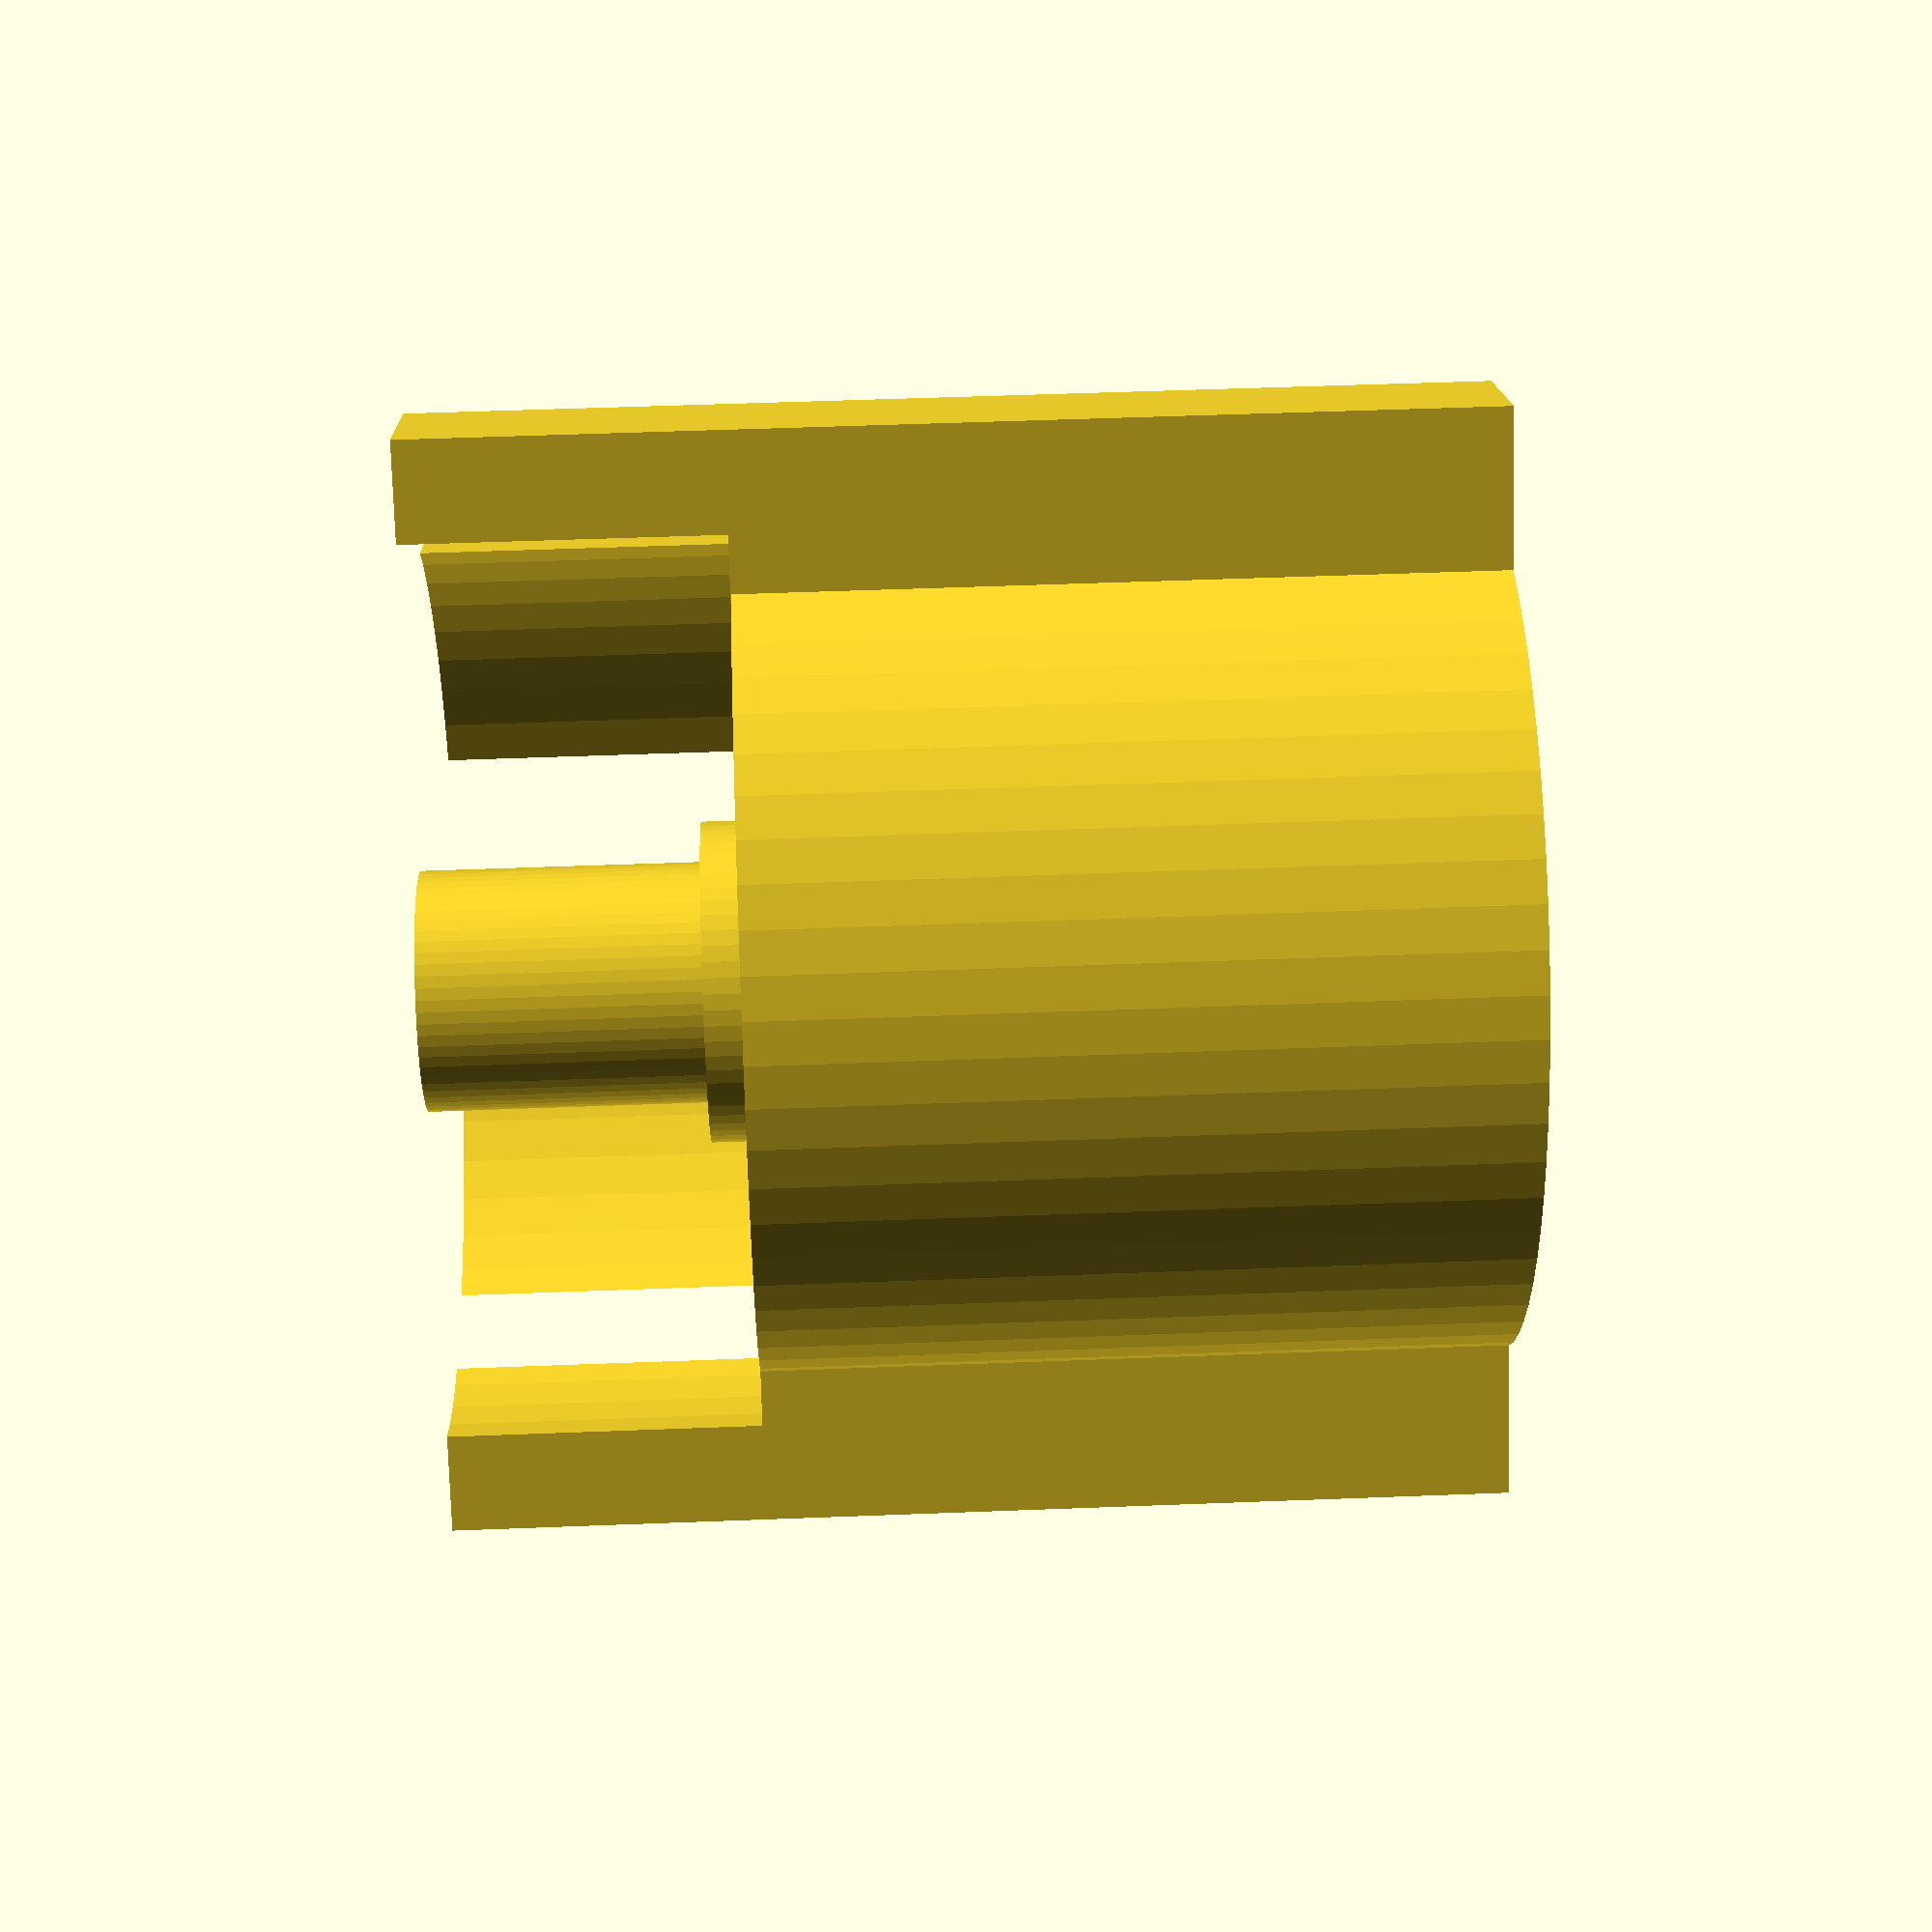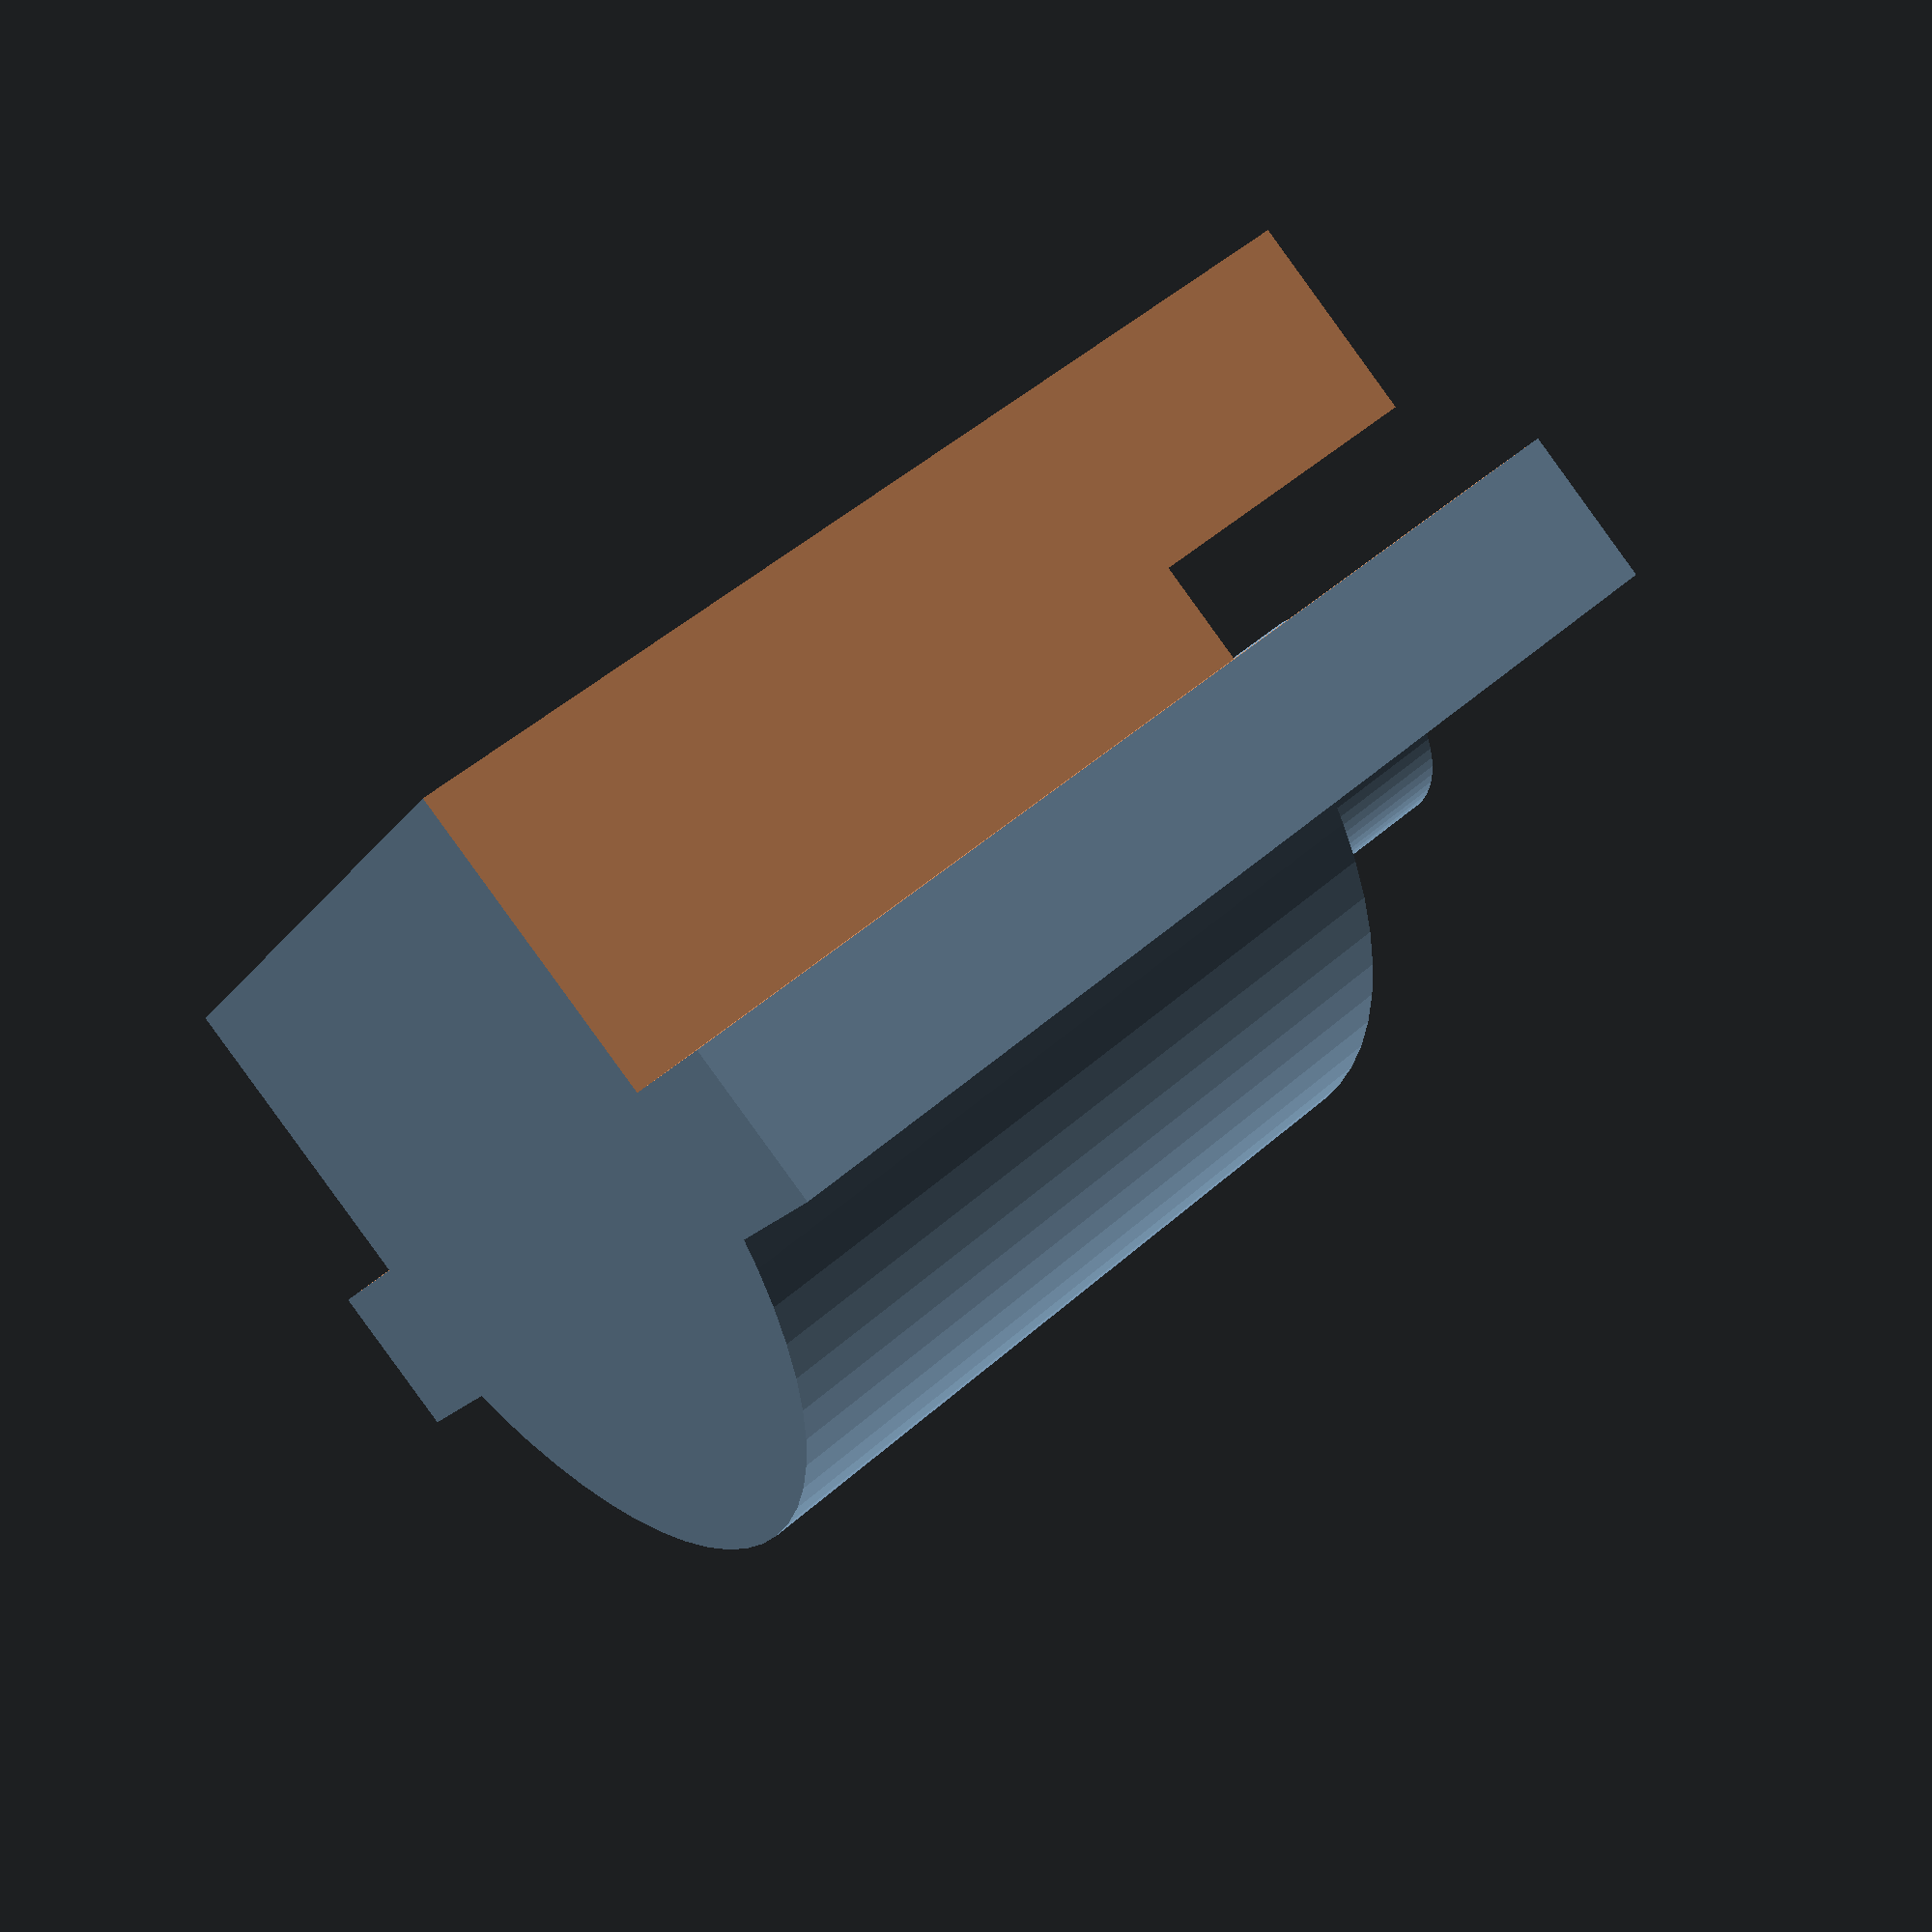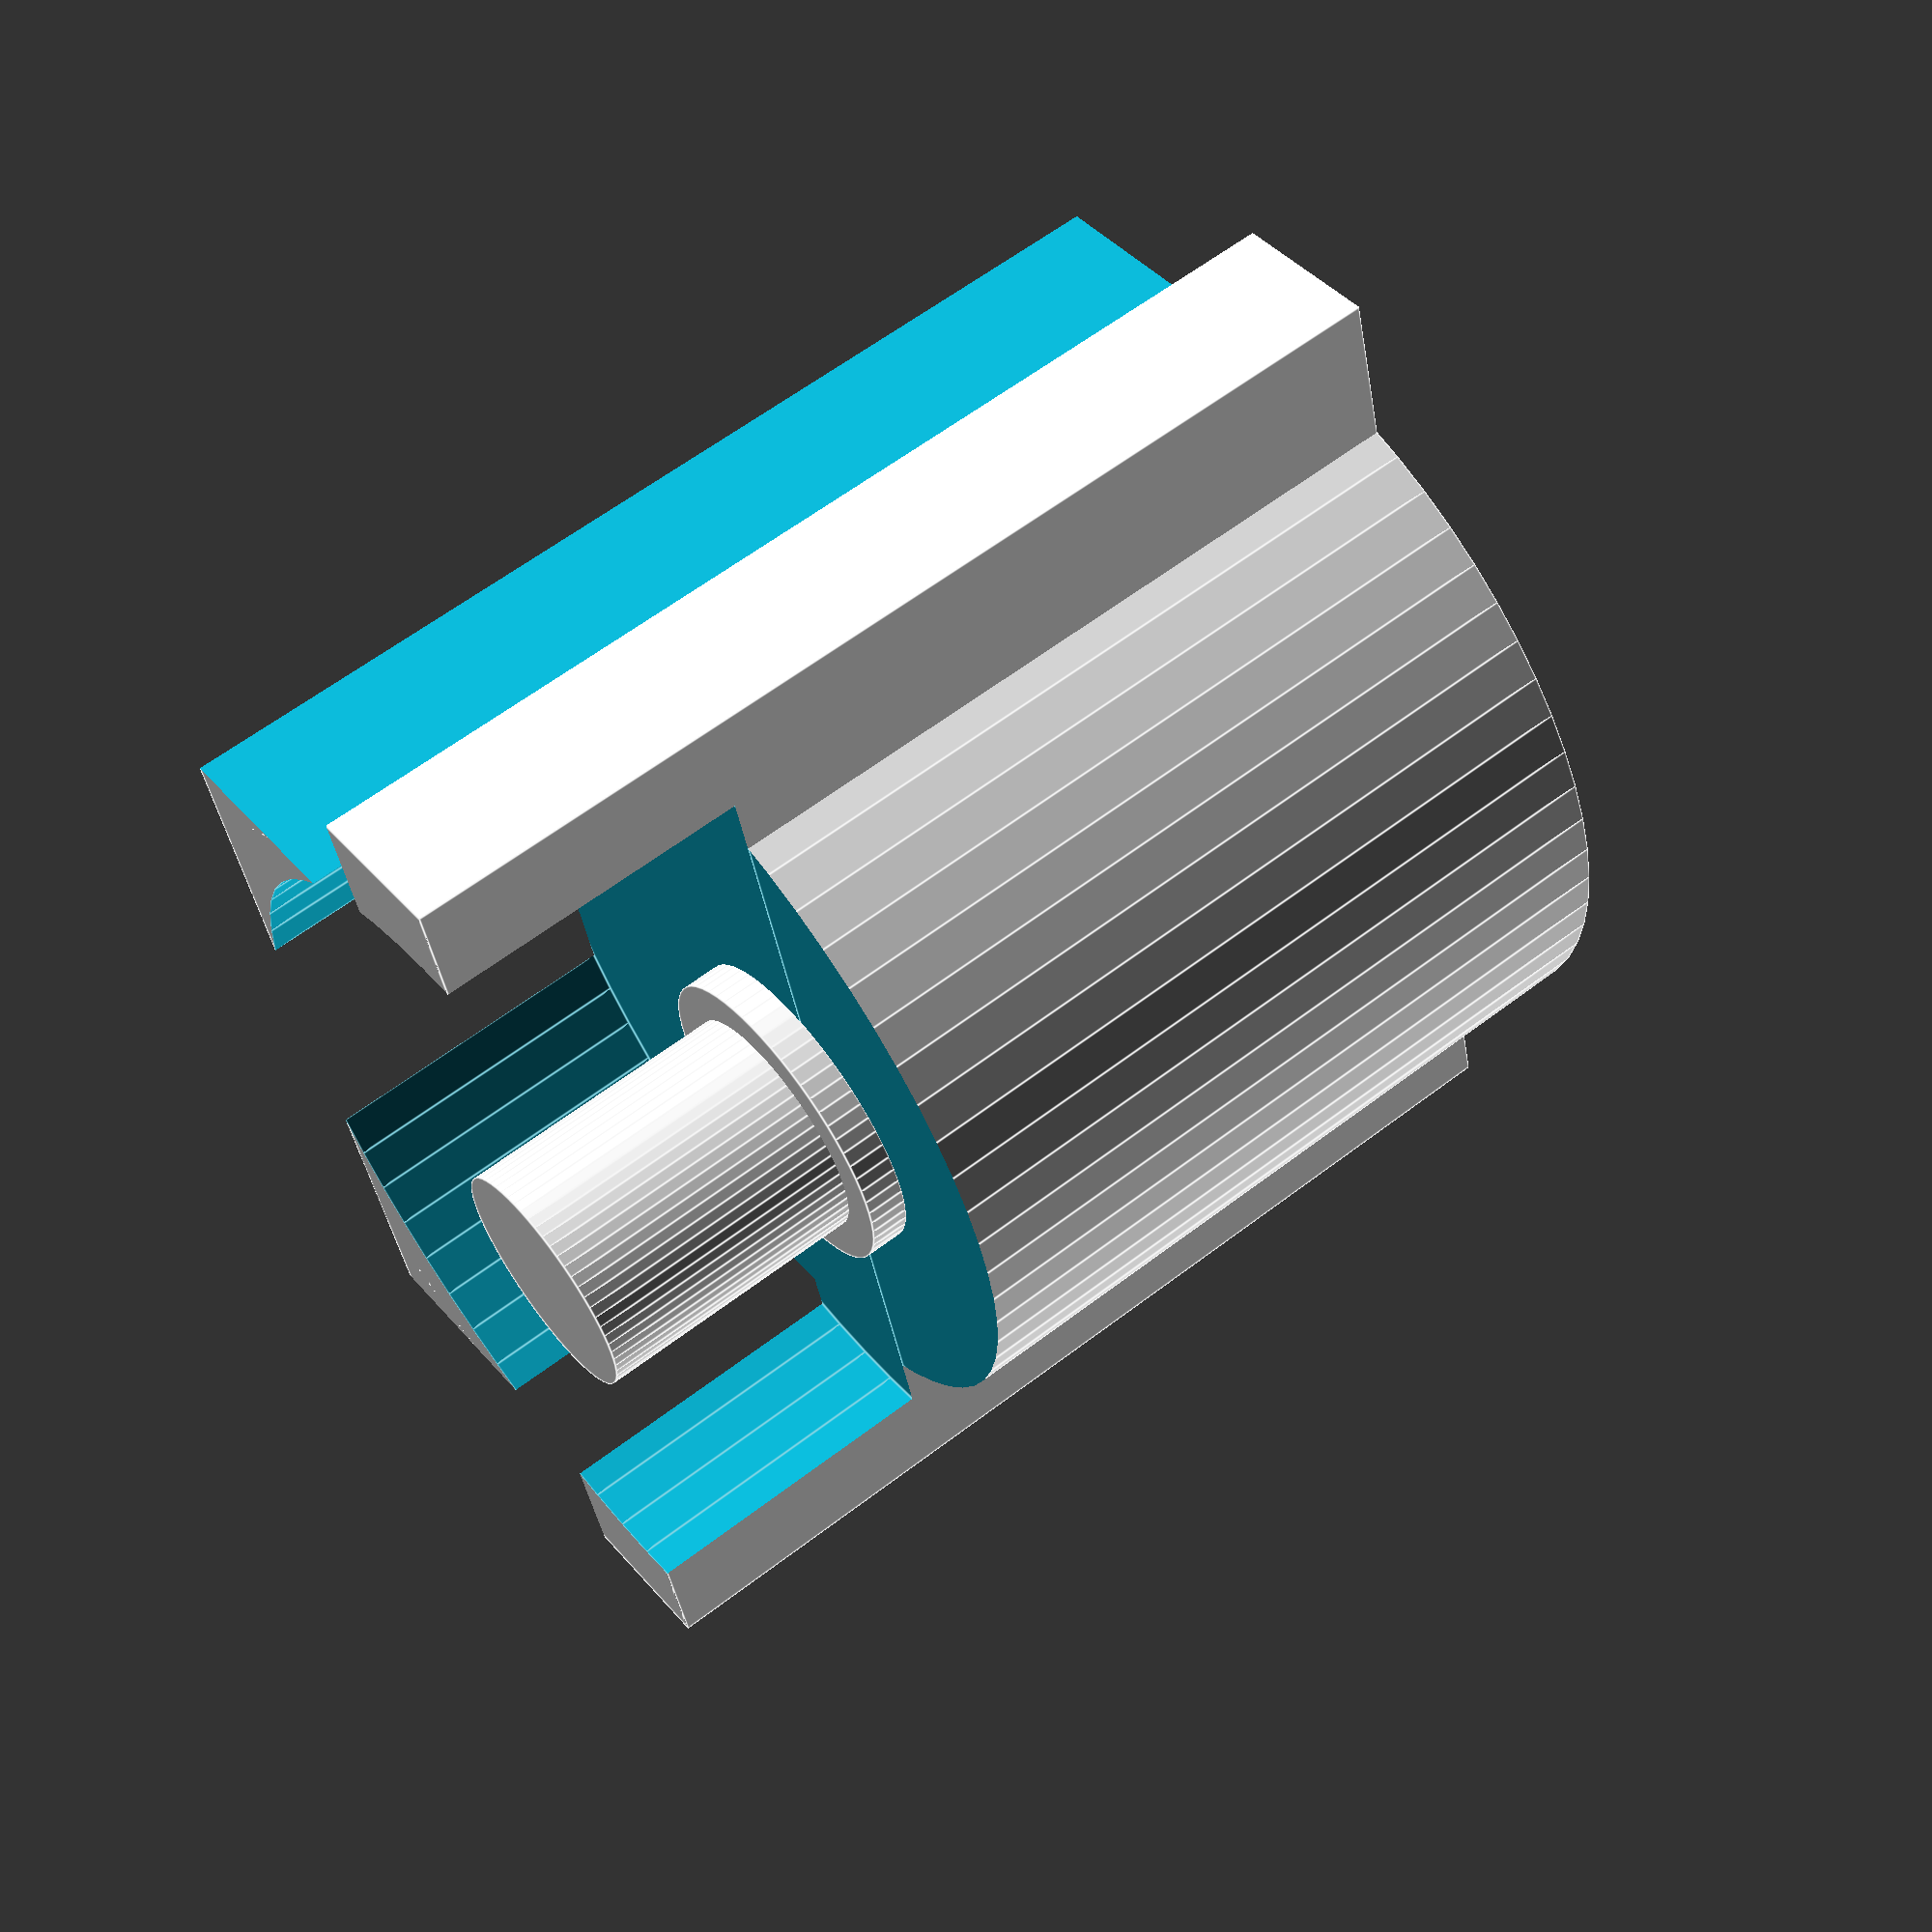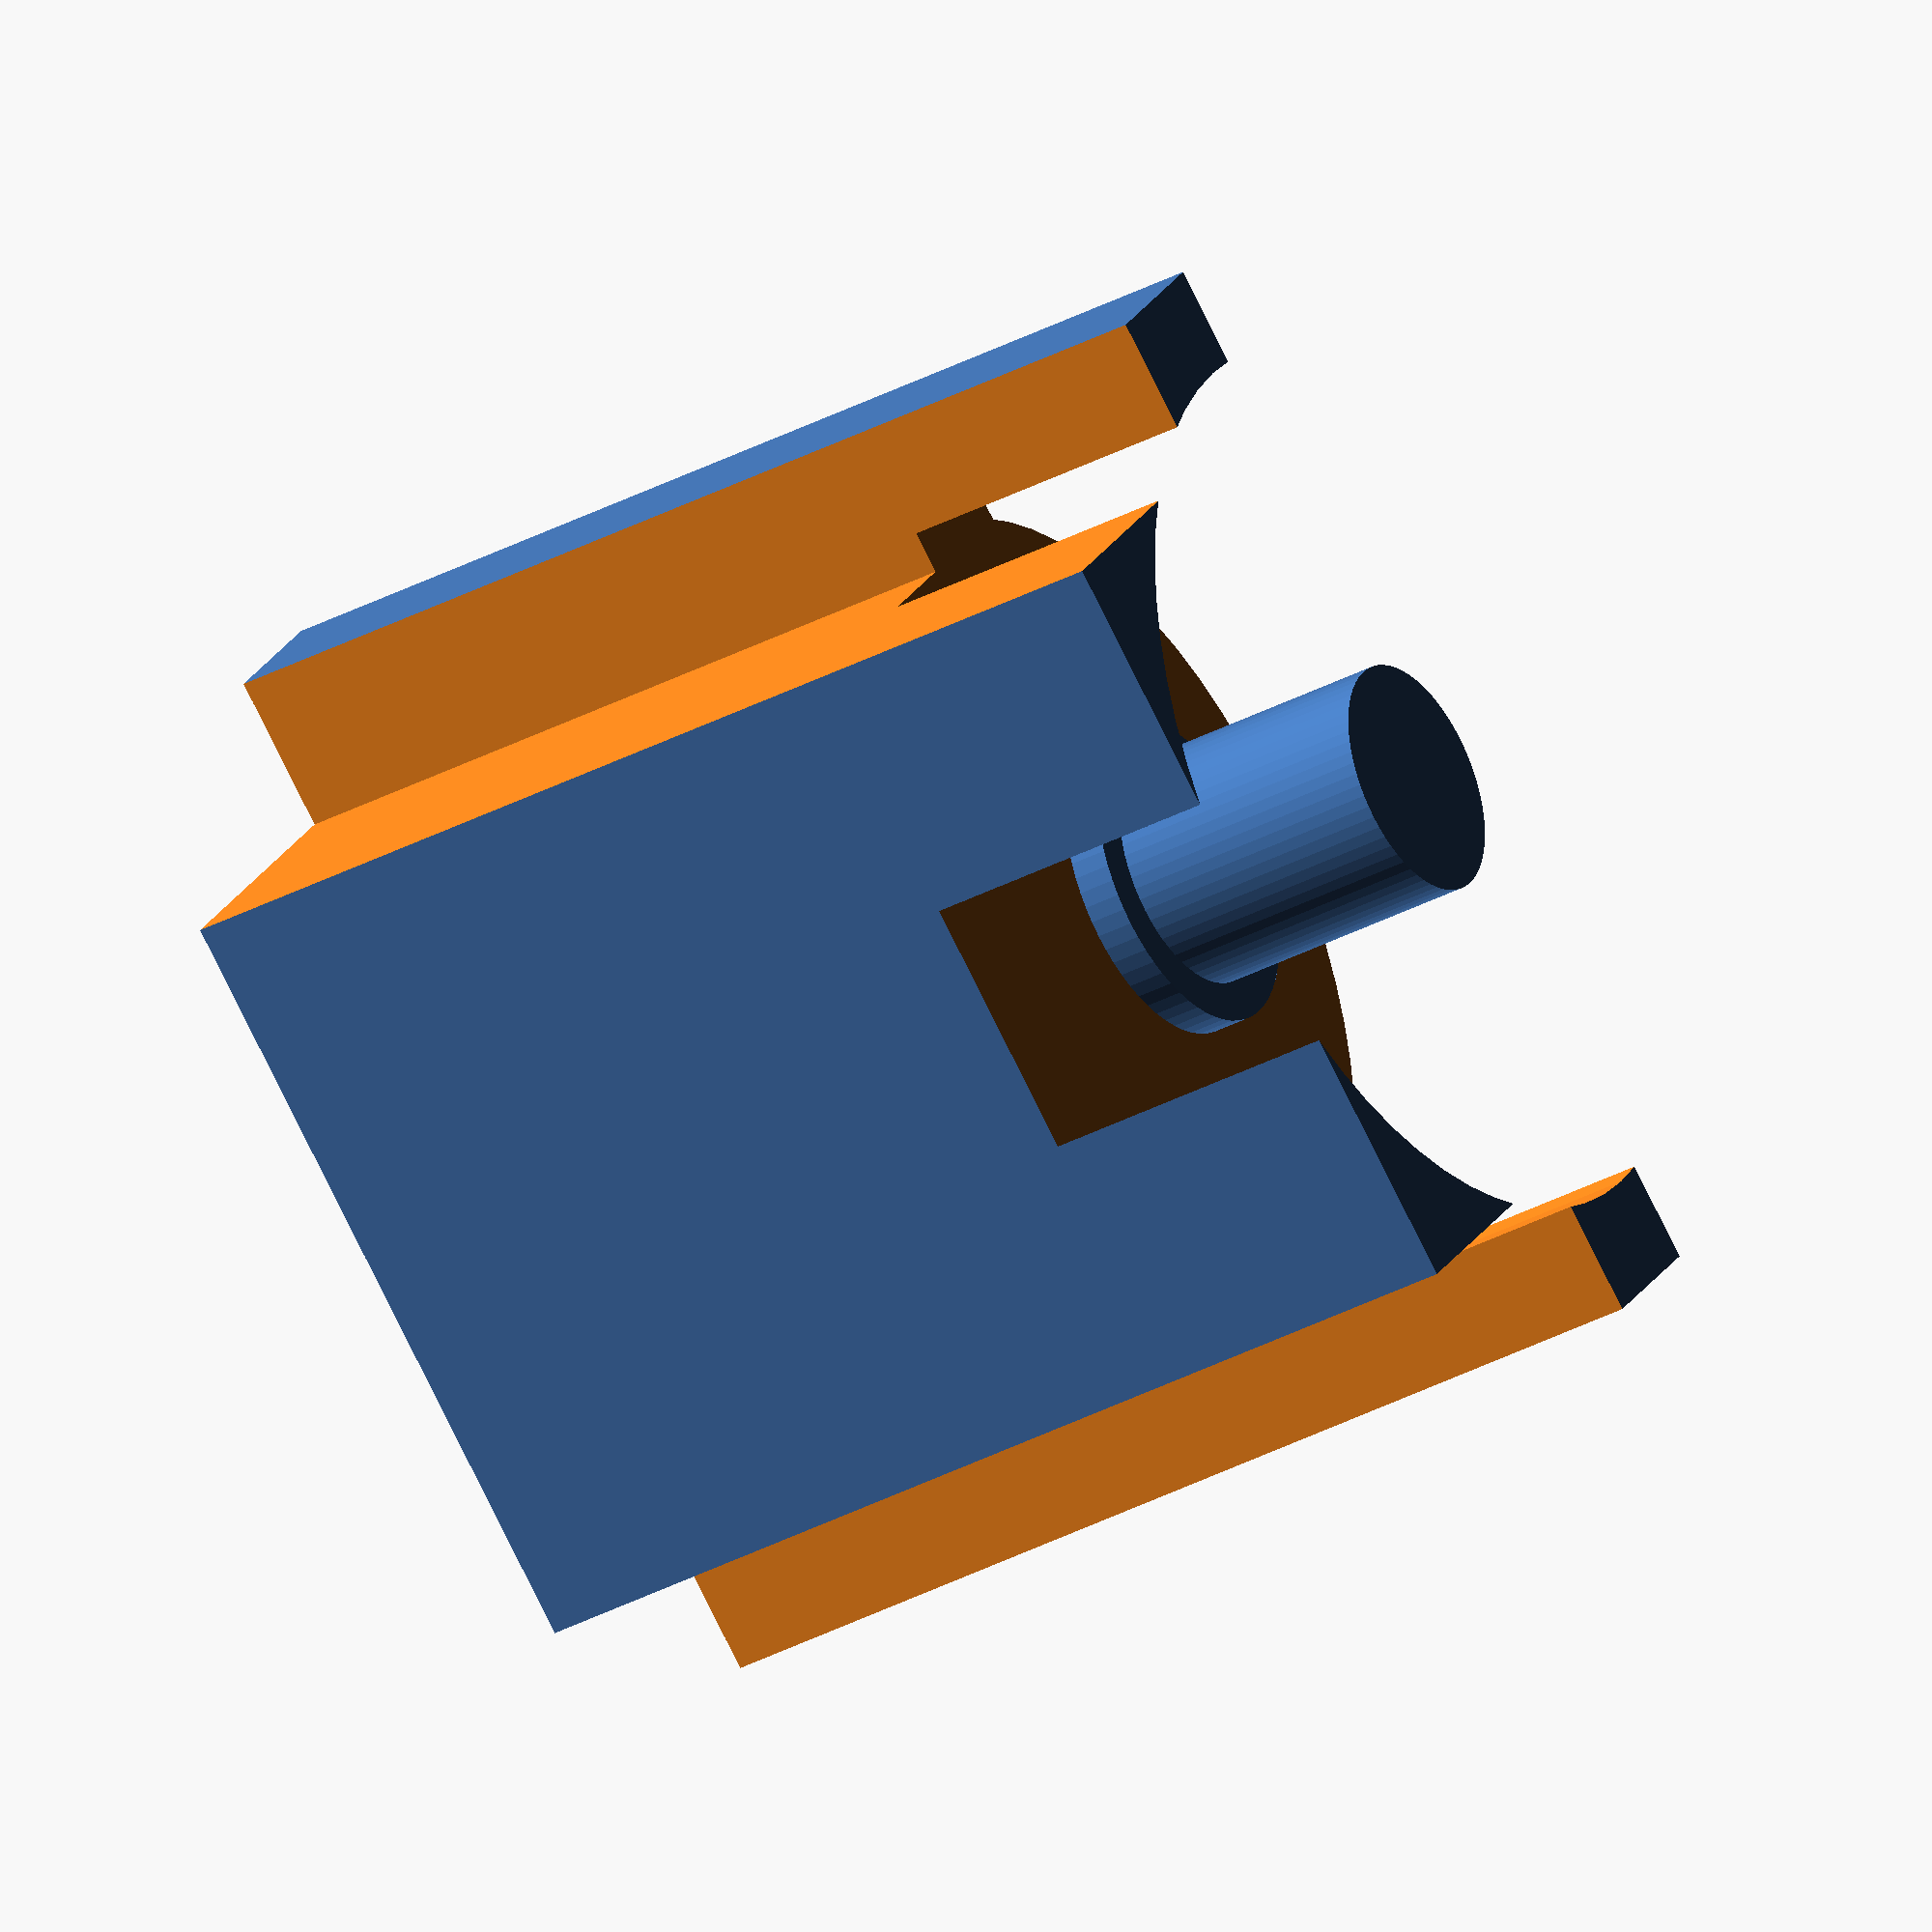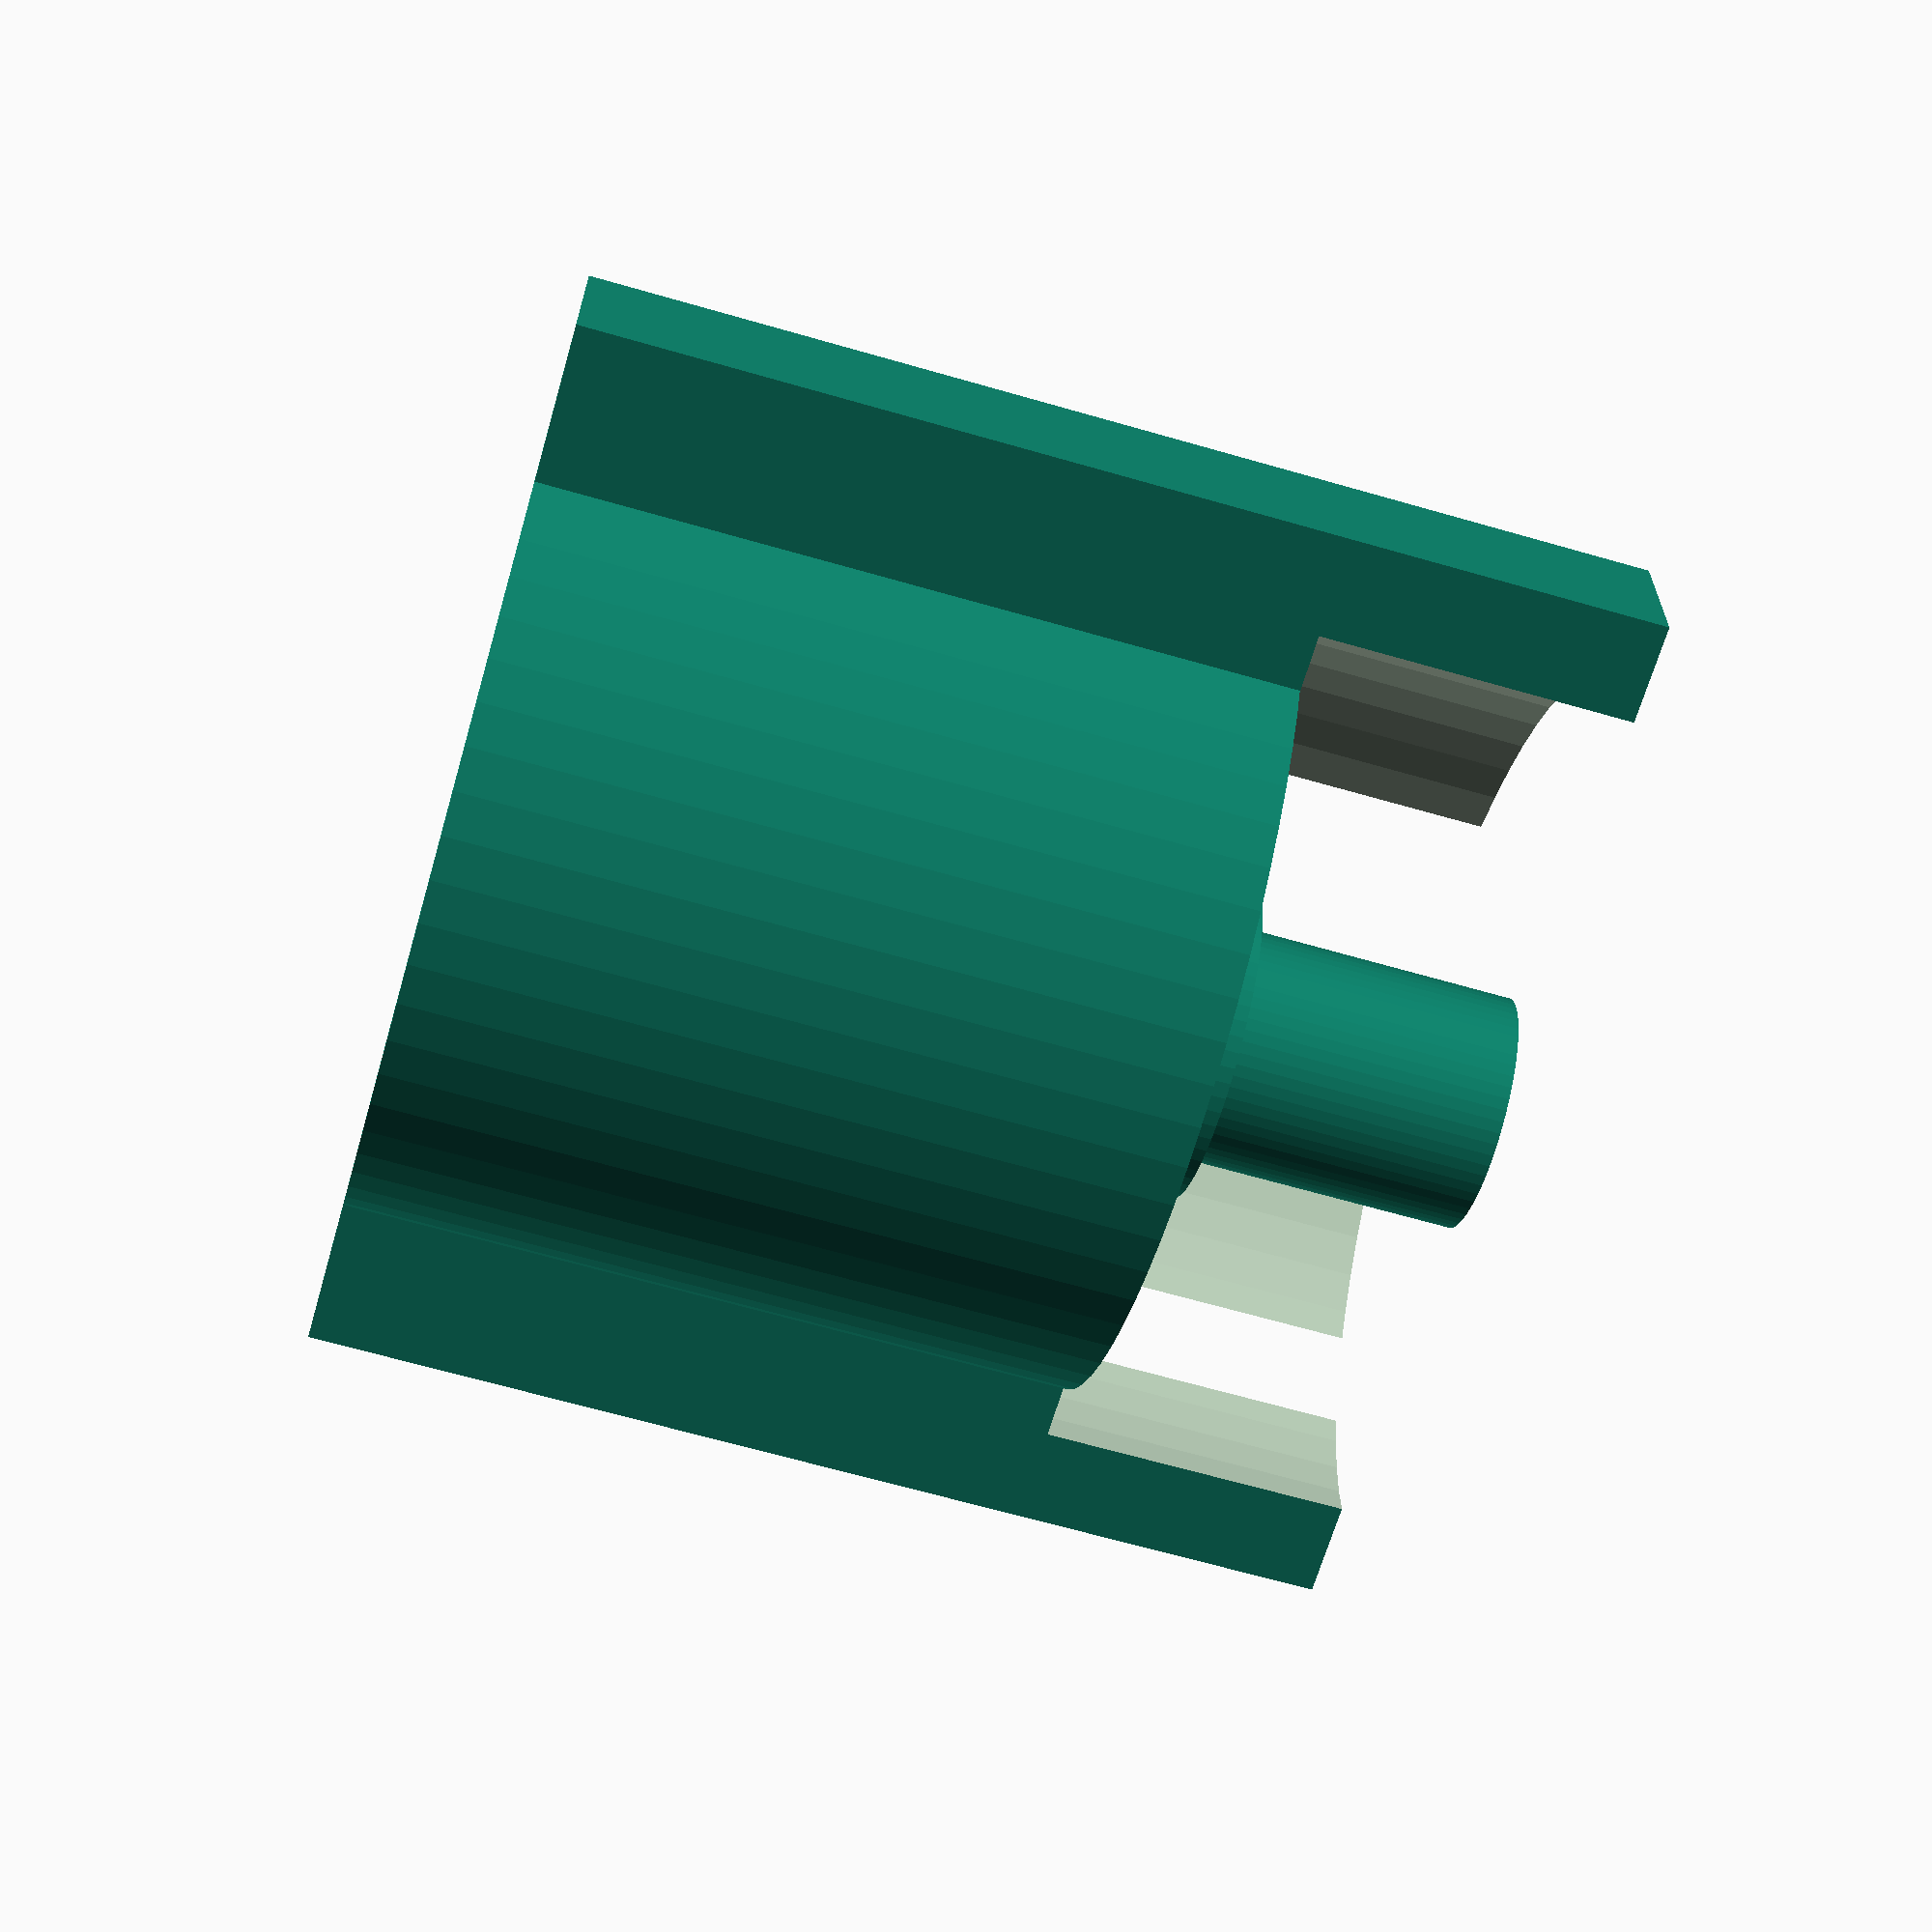
<openscad>
$fn = 64;

module bb_test(r1=5, r2=12, h=5) {
    rotate([90,0,0]) difference() {
        cylinder(r=r2, h=h);
        translate([0,0,-1]) cylinder(r=r1, h=h+2);
    }
}

// comments are mixed german/english because of laziness :-)
module um_ballbearing_holder( bbr1=6/2, bbr2=10/2, bbw=3 ) {
    x1 = 20;
    y1 = 27;
    z1 = 12;
    wallwidth = 6;
    holdwidth = 4;
    dwbb = 1; // distance wall to ball bearing
    roar = bbr1 + 1; // radius of abstandsring
    hwatb = 6.5; // height wooden arc to baseline
    bboff = 2; // so viel steht das kugellager oben über
    hma = z1+hwatb-bbr2+bboff; // hoehe mittelachse
    rfs = 0.7; // radius fixierschraube
    x2 = x1+2*wallwidth+2*holdwidth;
    z2 = 2*holdwidth;
    rbig = (pow(hwatb,2)+pow(x1/2,2))/(2*hwatb);

    union() {
        difference() {
            // mittelteil
            intersection() {
                union() {
                    translate([-holdwidth,0,0])cube([x1+2*holdwidth,y1,z1]);
                    translate([x1/2,0,-rbig+z1+hwatb])rotate([-90,0,0]) cylinder(h=y1, r=rbig, $fn = 64);
                }
                translate([-holdwidth,0,0])cube([x1+2*holdwidth,y1,z1*2]);
            }
            translate([-wallwidth,-1,-holdwidth]) cube([wallwidth, y1+2,z1]);
            translate([x1,-1,-holdwidth]) cube([wallwidth, y1+2,z1]);

            translate([x1/2,-0.01,hma]) rotate([-90,0,0]) cylinder(r=bbr2+bboff, h=bbw+2*dwbb);

            translate([0,0,z1]) cube([x1, bbw+2*dwbb, rbig]);
        }
        // achse
        difference() {
            translate([x1/2,0.01,hma]) rotate([-90,0,0]) cylinder(r=bbr1, h=bbw+2*dwbb);
            //translate([x1/2,-0.01,hma]) rotate([-90,0,0]) cylinder(r=rfs, h=0.7*y1+1);
        }
        translate([x1/2,bbw+dwbb+0.01,hma]) rotate([-90,0,0]) cylinder(r=roar, h=dwbb);
    }
    // TESTING ONLY
    //translate([x1/2, bbw+dwbb, hma]) bb_test(r1=bbr1, r2=bbr2, h=bbw);
}

rotate([-90,0,0]) 
  // TODO: insert correct values for your ball bearing
  // bbr1: radius of ball bearing inner hole
  // bbr2: radius of ball bearing
  // bbw : width of ballbearing
  um_ballbearing_holder(bbr1=6/2, bbr2=19/2, bbw=6);

</openscad>
<views>
elev=127.8 azim=233.3 roll=92.4 proj=p view=solid
elev=130.5 azim=57.2 roll=314.3 proj=p view=wireframe
elev=119.1 azim=254.1 roll=128.0 proj=p view=edges
elev=35.7 azim=38.9 roll=304.9 proj=o view=solid
elev=246.4 azim=359.1 roll=286.1 proj=p view=solid
</views>
